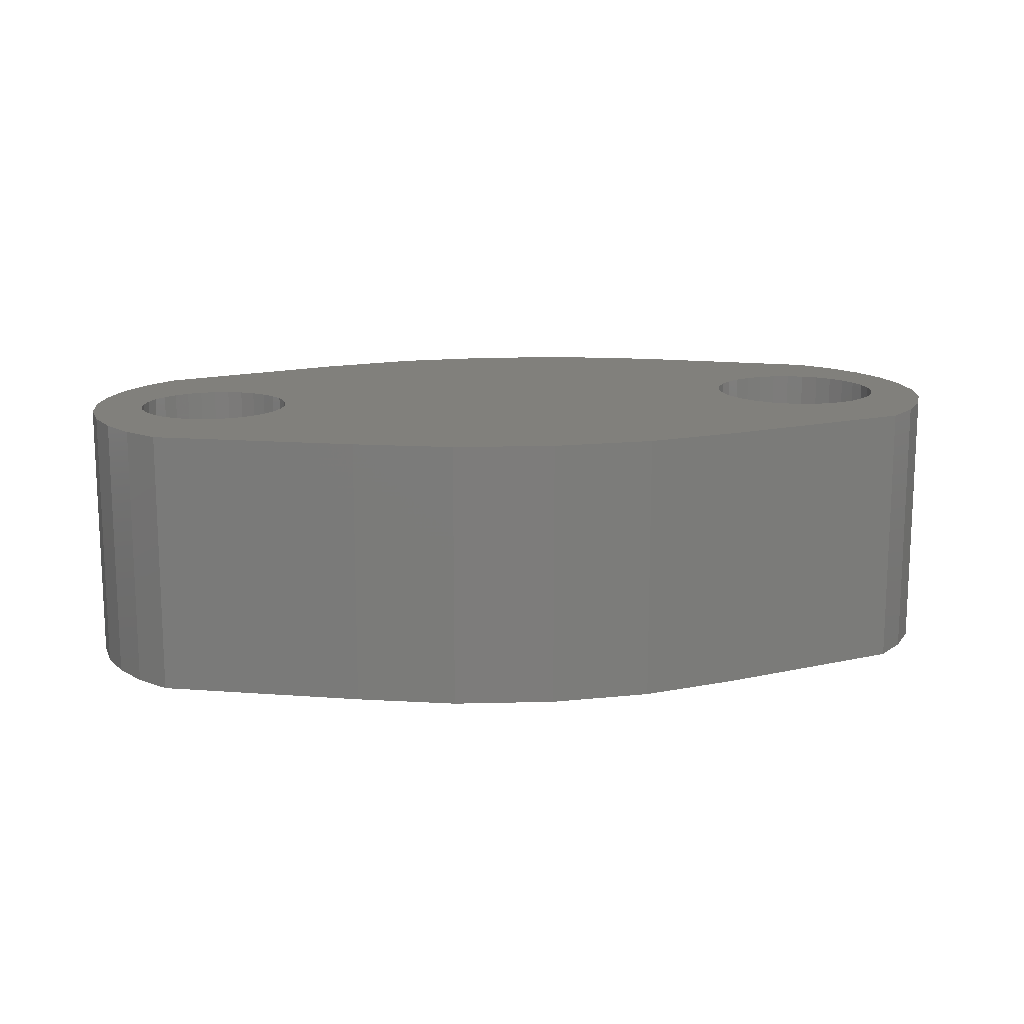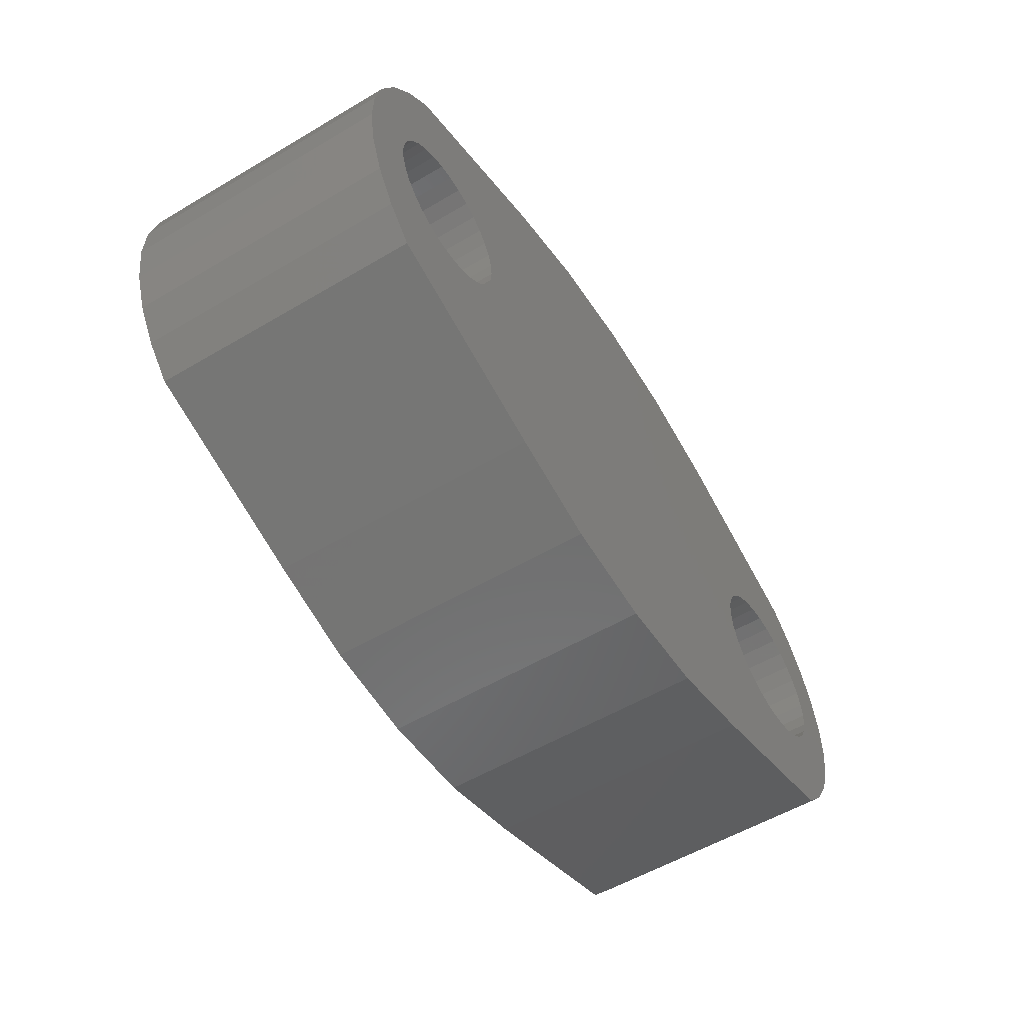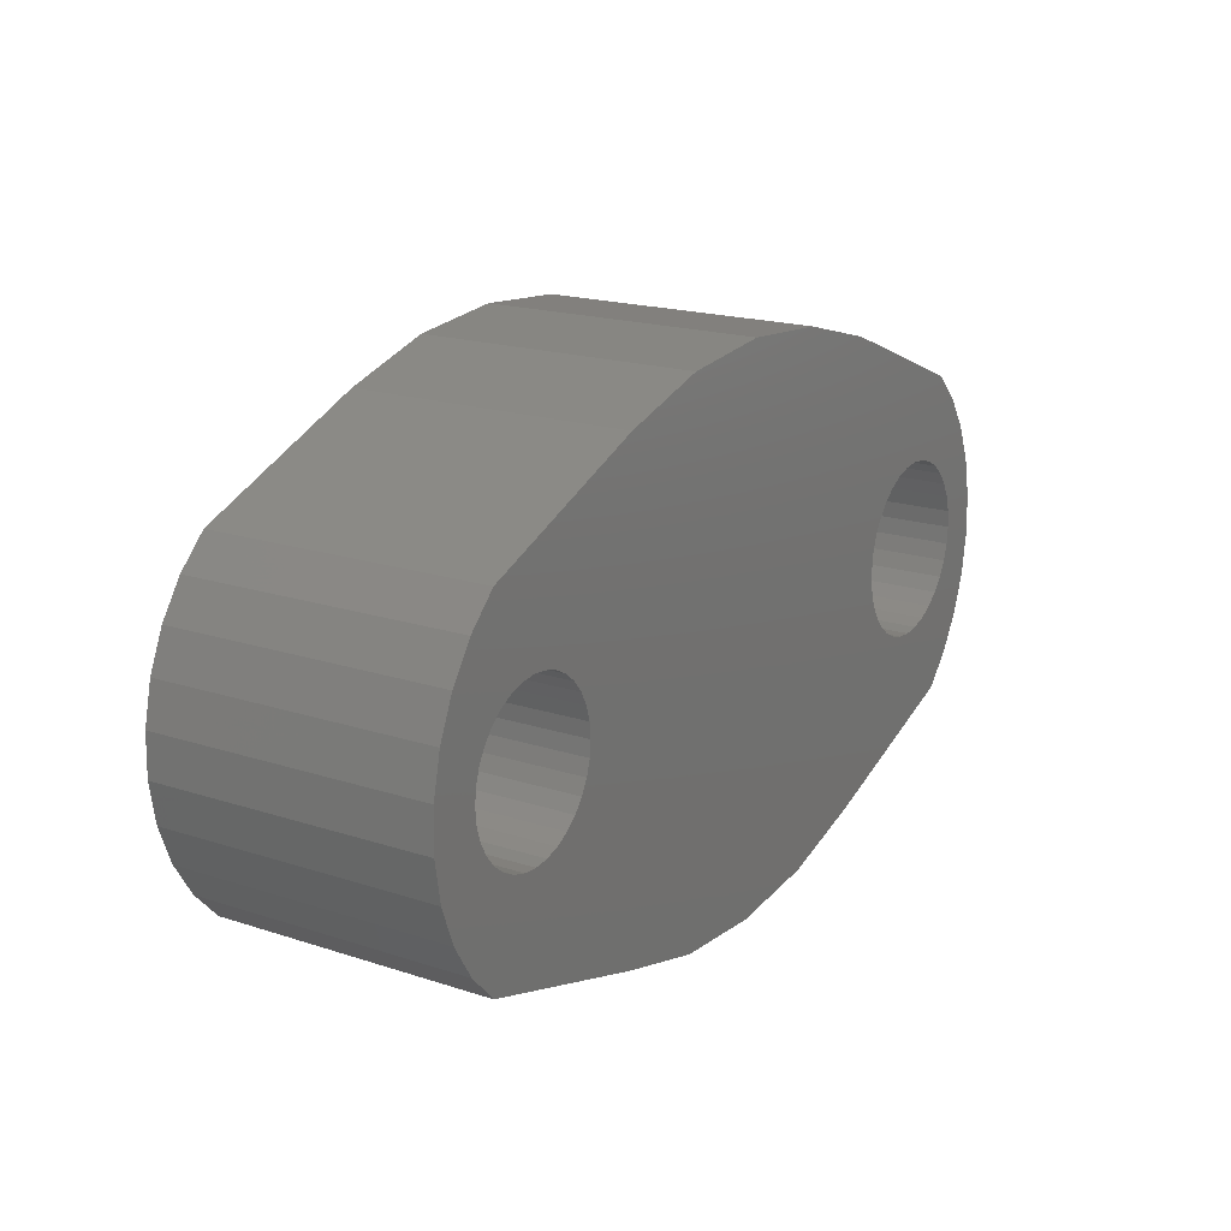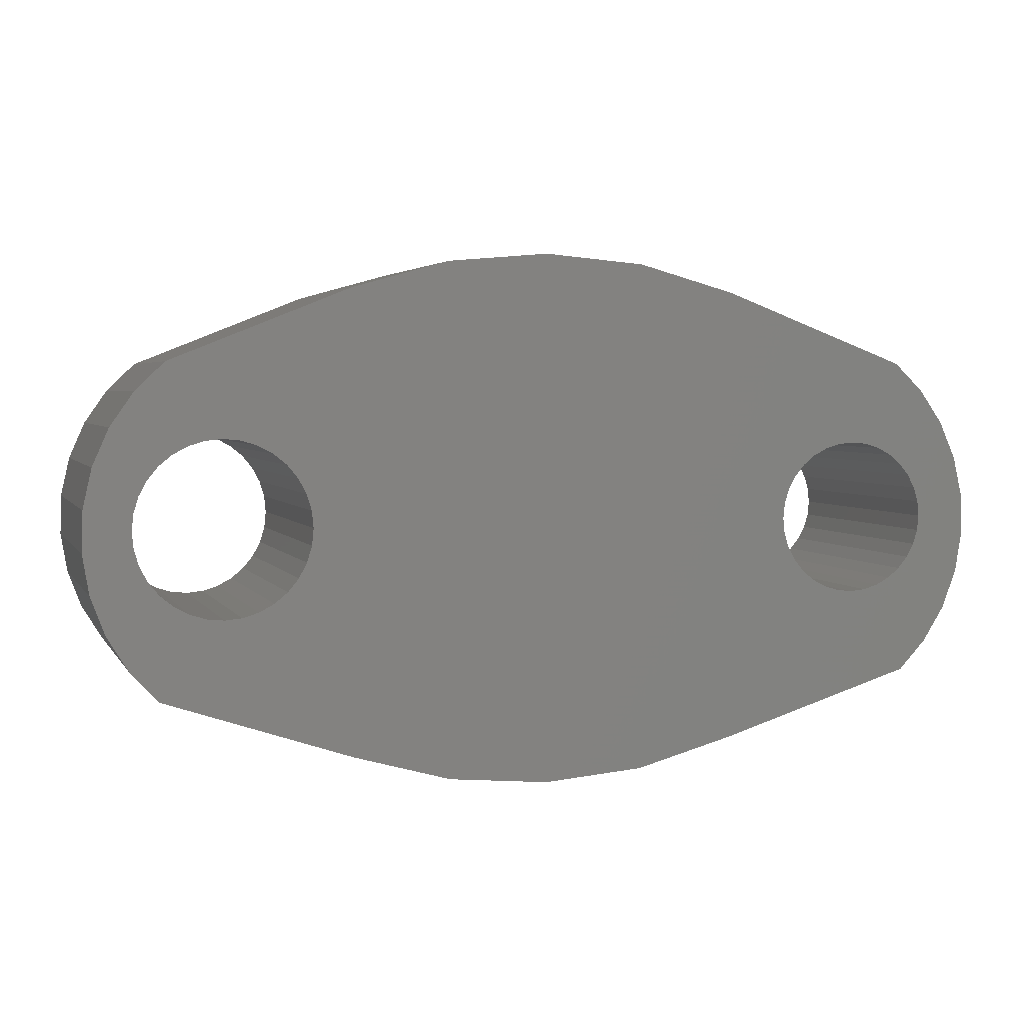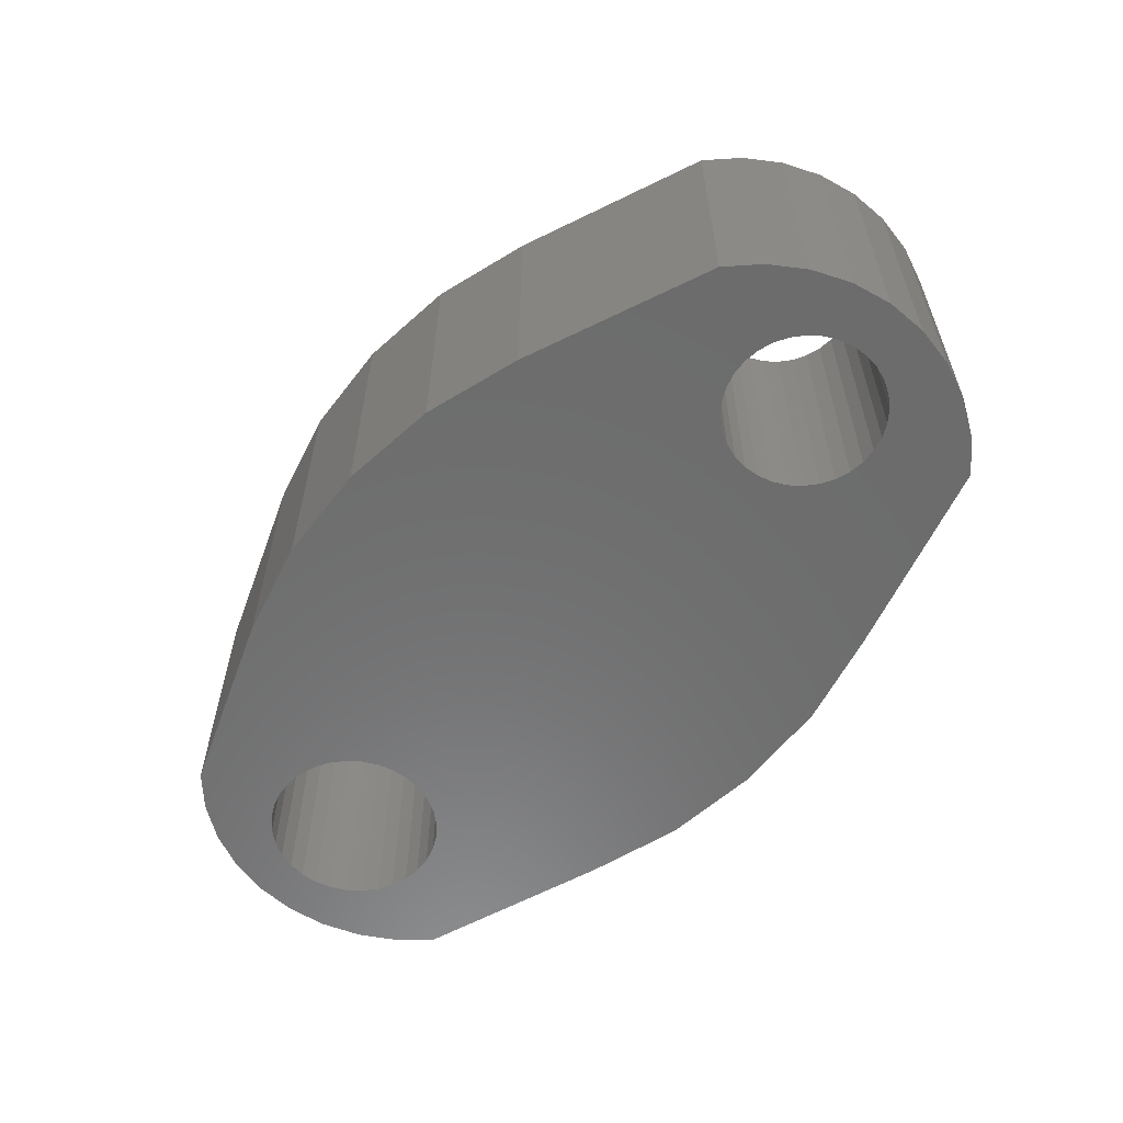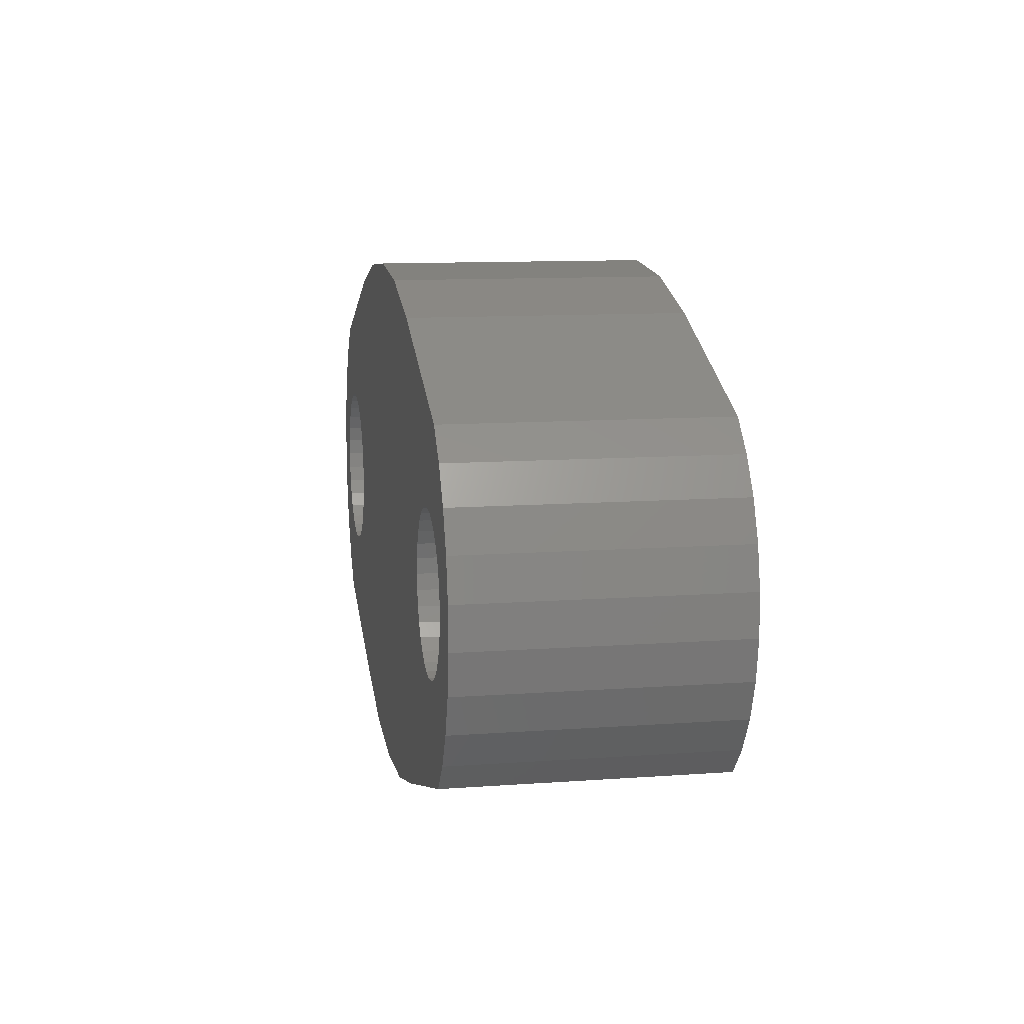
<metadata>
{"format":"stl","ext":"stl","renderer":"f3d","projection":"perspective","resolution":1024,"background":"white","views":[{"elev":14.3,"azim":-8.2,"up":"+Z"},{"elev":-55.4,"azim":-58.1,"up":"+Y"},{"elev":18.9,"azim":-58.3,"up":"+Y"},{"elev":3.6,"azim":163.1,"up":"+Y"},{"elev":-58.6,"azim":-132.2,"up":"+Z"},{"elev":11.5,"azim":-99.9,"up":"+Y"}]}
</metadata>
<code>
# stl→obj: 188 verts, 380 faces
v 0.08676 0.1651 0
v 0.1574 0.2098 0
v 0.1094 0.1406 0
v 0.09497 0.2859 0
v 0.05298 0.2907 0
v 0.0986 0.2978 0
v 0.1045 0.2381 0
v 0.1124 0.2284 0
v 0.05755 0.2246 0
v 0.122 0.2205 0
v 0.5133 0.4847 0
v 0.3496 0.4847 0
v 0.4314 0.4919 0
v 0.1698 0.3359 0
v 0.1574 0.3371 0
v 0.6678 0.3388 0
v 0.1818 0.3322 0
v 0.6556 0.3322 0
v 0.1928 0.3264 0
v 0.6449 0.3234 0
v 0.2024 0.3184 0
v 0.6361 0.3127 0
v 0.2103 0.3088 0
v 0.6449 0.2234 0
v 0.2024 0.2284 0
v 0.6361 0.2341 0
v 0.1928 0.2205 0
v 0.6556 0.2146 0
v 0.1818 0.2146 0
v 0.1698 0.211 0
v 0.6678 0.2081 0
v 0.3496 0.06732 0
v 0.5133 0.06732 0
v 0.4314 0.06012 0
v 0.7537 0.3127 0
v 0.7449 0.3234 0
v 0.7952 0.3232 0
v 0.7602 0.3005 0
v 0.798 0.2246 0
v 0.7449 0.2234 0
v 0.7537 0.2341 0
v 0.09375 0.2734 0
v 0.09497 0.261 0
v 0.05205 0.2574 0
v 0.5924 0.4627 0
v 0.6949 0.3442 0
v 0.6811 0.3428 0
v 0.2704 0.4627 0
v 0.5924 0.08939 0
v 0.2704 0.08939 0
v 0.6811 0.2041 0
v 0.6949 0.2027 0
v 0.7688 0.1651 0
v 0.7461 0.1406 0
v 0.07372 0.3536 0
v 0.09276 0.381 0
v 0.145 0.3359 0
v 0.133 0.3322 0
v 0.122 0.3264 0
v 0.06029 0.3232 0
v 0.1124 0.3184 0
v 0.1045 0.3088 0
v 0.06927 0.1934 0
v 0.133 0.2146 0
v 0.145 0.211 0
v 0.7818 0.3536 0
v 0.7342 0.3322 0
v 0.722 0.3388 0
v 0.7087 0.3428 0
v 0.7628 0.381 0
v 0.7862 0.1934 0
v 0.7087 0.2041 0
v 0.722 0.2081 0
v 0.7342 0.2146 0
v 0.7388 0.4041 0
v 0.1167 0.4041 0
v 0.0986 0.2491 0
v 0.2103 0.2381 0
v 0.2162 0.2491 0
v 0.6296 0.2464 0
v 0.2198 0.261 0
v 0.6255 0.2596 0
v 0.2211 0.2734 0
v 0.6242 0.2734 0
v 0.2198 0.2859 0
v 0.6255 0.2872 0
v 0.2162 0.2978 0
v 0.6296 0.3005 0
v 0.7643 0.2596 0
v 0.7656 0.2734 0
v 0.8035 0.2574 0
v 0.7643 0.2872 0
v 0.8025 0.2907 0
v 0.7602 0.2464 0
v 0.1094 0.1406 0.2188
v 0.1574 0.2098 0.2188
v 0.08676 0.1651 0.2188
v 0.0986 0.2978 0.2188
v 0.05298 0.2907 0.2188
v 0.09497 0.2859 0.2188
v 0.05755 0.2246 0.2188
v 0.1124 0.2284 0.2188
v 0.1045 0.2381 0.2188
v 0.122 0.2205 0.2188
v 0.4314 0.4919 0.2188
v 0.3496 0.4847 0.2188
v 0.5133 0.4847 0.2188
v 0.6678 0.3388 0.2188
v 0.1574 0.3371 0.2188
v 0.1698 0.3359 0.2188
v 0.1818 0.3322 0.2188
v 0.6556 0.3322 0.2188
v 0.1928 0.3264 0.2188
v 0.6449 0.3234 0.2188
v 0.2024 0.3184 0.2188
v 0.6361 0.3127 0.2188
v 0.2103 0.3088 0.2188
v 0.6361 0.2341 0.2188
v 0.2024 0.2284 0.2188
v 0.6449 0.2234 0.2188
v 0.1928 0.2205 0.2188
v 0.6556 0.2146 0.2188
v 0.1818 0.2146 0.2188
v 0.1698 0.211 0.2188
v 0.6678 0.2081 0.2188
v 0.4314 0.06012 0.2188
v 0.5133 0.06732 0.2188
v 0.3496 0.06732 0.2188
v 0.7952 0.3232 0.2188
v 0.7449 0.3234 0.2188
v 0.7537 0.3127 0.2188
v 0.7602 0.3005 0.2188
v 0.7537 0.2341 0.2188
v 0.7449 0.2234 0.2188
v 0.798 0.2246 0.2188
v 0.09375 0.2734 0.2188
v 0.05205 0.2574 0.2188
v 0.09497 0.261 0.2188
v 0.5924 0.4627 0.2188
v 0.2704 0.4627 0.2188
v 0.6811 0.3428 0.2188
v 0.6949 0.3442 0.2188
v 0.5924 0.08939 0.2188
v 0.7461 0.1406 0.2188
v 0.7688 0.1651 0.2188
v 0.6949 0.2027 0.2188
v 0.6811 0.2041 0.2188
v 0.2704 0.08939 0.2188
v 0.07372 0.3536 0.2188
v 0.06029 0.3232 0.2188
v 0.122 0.3264 0.2188
v 0.133 0.3322 0.2188
v 0.145 0.3359 0.2188
v 0.09276 0.381 0.2188
v 0.1045 0.3088 0.2188
v 0.1124 0.3184 0.2188
v 0.06927 0.1934 0.2188
v 0.145 0.211 0.2188
v 0.133 0.2146 0.2188
v 0.7818 0.3536 0.2188
v 0.7628 0.381 0.2188
v 0.7087 0.3428 0.2188
v 0.722 0.3388 0.2188
v 0.7342 0.3322 0.2188
v 0.7862 0.1934 0.2188
v 0.7342 0.2146 0.2188
v 0.722 0.2081 0.2188
v 0.7087 0.2041 0.2188
v 0.7388 0.4041 0.2188
v 0.1167 0.4041 0.2188
v 0.0986 0.2491 0.2188
v 0.6296 0.3005 0.2188
v 0.2162 0.2978 0.2188
v 0.6255 0.2872 0.2188
v 0.2198 0.2859 0.2188
v 0.6242 0.2734 0.2188
v 0.2211 0.2734 0.2188
v 0.6255 0.2596 0.2188
v 0.2198 0.261 0.2188
v 0.6296 0.2464 0.2188
v 0.2162 0.2491 0.2188
v 0.2103 0.2381 0.2188
v 0.8025 0.2907 0.2188
v 0.7643 0.2872 0.2188
v 0.8035 0.2574 0.2188
v 0.7656 0.2734 0.2188
v 0.7643 0.2596 0.2188
v 0.7602 0.2464 0.2188
f 1 2 3
f 4 5 6
f 7 8 9
f 9 8 10
f 11 12 13
f 14 15 16
f 17 14 16
f 18 17 16
f 19 17 18
f 20 19 18
f 21 19 20
f 22 21 20
f 22 23 21
f 24 25 26
f 24 27 25
f 27 24 28
f 29 27 28
f 30 29 28
f 31 30 28
f 32 33 34
f 35 36 37
f 38 35 37
f 39 40 41
f 42 43 44
f 42 44 5
f 42 5 4
f 45 46 47
f 45 47 16
f 45 16 15
f 45 15 48
f 45 48 12
f 45 12 11
f 49 33 32
f 49 32 50
f 49 50 31
f 49 31 51
f 49 51 52
f 49 52 53
f 49 53 54
f 55 56 15
f 55 15 57
f 55 57 58
f 55 58 59
f 55 59 60
f 60 59 61
f 60 61 62
f 60 62 6
f 60 6 5
f 63 9 10
f 63 10 64
f 63 64 65
f 63 65 2
f 63 2 1
f 66 37 36
f 66 36 67
f 66 67 68
f 66 68 69
f 66 69 46
f 66 46 70
f 71 53 52
f 71 52 72
f 71 72 73
f 71 73 74
f 71 74 40
f 71 40 39
f 70 46 75
f 75 46 45
f 48 15 76
f 76 15 56
f 30 31 2
f 2 31 50
f 2 50 3
f 7 9 77
f 77 9 44
f 77 44 43
f 25 78 26
f 26 78 79
f 26 79 80
f 80 79 81
f 80 81 82
f 82 81 83
f 82 83 84
f 84 83 85
f 84 85 86
f 86 85 87
f 86 87 88
f 88 87 23
f 88 23 22
f 89 90 91
f 91 90 92
f 91 92 93
f 93 92 38
f 93 38 37
f 41 94 39
f 39 94 89
f 39 89 91
f 95 96 97
f 98 99 100
f 101 102 103
f 104 102 101
f 105 106 107
f 108 109 110
f 108 110 111
f 108 111 112
f 112 111 113
f 112 113 114
f 114 113 115
f 114 115 116
f 115 117 116
f 118 119 120
f 119 121 120
f 122 120 121
f 122 121 123
f 122 123 124
f 122 124 125
f 126 127 128
f 129 130 131
f 129 131 132
f 133 134 135
f 136 100 99
f 136 99 137
f 136 137 138
f 139 107 106
f 139 106 140
f 139 140 109
f 139 109 108
f 139 108 141
f 139 141 142
f 143 144 145
f 143 145 146
f 143 146 147
f 143 147 125
f 143 125 148
f 143 148 128
f 143 128 127
f 149 150 151
f 149 151 152
f 149 152 153
f 149 153 109
f 149 109 154
f 150 99 98
f 150 98 155
f 150 155 156
f 150 156 151
f 157 97 96
f 157 96 158
f 157 158 159
f 157 159 104
f 157 104 101
f 160 161 142
f 160 142 162
f 160 162 163
f 160 163 164
f 160 164 130
f 160 130 129
f 165 135 134
f 165 134 166
f 165 166 167
f 165 167 168
f 165 168 146
f 165 146 145
f 161 169 142
f 142 169 139
f 140 170 109
f 109 170 154
f 95 148 96
f 96 148 125
f 96 125 124
f 138 137 171
f 171 137 101
f 171 101 103
f 116 117 172
f 172 117 173
f 172 173 174
f 174 173 175
f 174 175 176
f 176 175 177
f 176 177 178
f 178 177 179
f 178 179 180
f 180 179 181
f 180 181 118
f 118 181 182
f 118 182 119
f 129 132 183
f 183 132 184
f 183 184 185
f 185 184 186
f 185 186 187
f 185 187 135
f 135 187 188
f 135 188 133
f 52 168 72
f 72 168 167
f 72 167 73
f 73 167 166
f 73 166 74
f 74 166 134
f 74 134 40
f 40 134 133
f 40 133 41
f 41 133 188
f 41 188 94
f 94 188 187
f 94 187 89
f 89 187 186
f 89 186 90
f 168 52 146
f 146 52 51
f 146 51 147
f 147 51 31
f 147 31 125
f 125 31 28
f 125 28 122
f 122 28 24
f 122 24 120
f 120 24 26
f 120 26 118
f 118 26 80
f 118 80 180
f 180 80 82
f 180 82 178
f 178 82 84
f 178 84 176
f 46 141 47
f 47 141 108
f 47 108 16
f 16 108 112
f 16 112 18
f 18 112 114
f 18 114 20
f 20 114 116
f 20 116 22
f 22 116 172
f 22 172 88
f 88 172 174
f 88 174 86
f 86 174 176
f 86 176 84
f 141 46 142
f 142 46 69
f 142 69 162
f 162 69 68
f 162 68 163
f 163 68 67
f 163 67 164
f 164 67 36
f 164 36 130
f 130 36 35
f 130 35 131
f 131 35 38
f 131 38 132
f 132 38 92
f 132 92 184
f 184 92 90
f 184 90 186
f 2 124 30
f 30 124 123
f 30 123 29
f 29 123 121
f 29 121 27
f 27 121 119
f 27 119 25
f 25 119 182
f 25 182 78
f 78 182 181
f 78 181 79
f 79 181 179
f 79 179 81
f 81 179 177
f 81 177 83
f 124 2 96
f 96 2 65
f 96 65 158
f 158 65 64
f 158 64 159
f 159 64 10
f 159 10 104
f 104 10 8
f 104 8 102
f 102 8 7
f 102 7 103
f 103 7 77
f 103 77 171
f 171 77 43
f 171 43 138
f 138 43 42
f 138 42 136
f 15 153 57
f 57 153 152
f 57 152 58
f 58 152 151
f 58 151 59
f 59 151 156
f 59 156 61
f 61 156 155
f 61 155 62
f 62 155 98
f 62 98 6
f 6 98 100
f 6 100 4
f 4 100 136
f 4 136 42
f 153 15 109
f 109 15 14
f 109 14 110
f 110 14 17
f 110 17 111
f 111 17 19
f 111 19 113
f 113 19 21
f 113 21 115
f 115 21 23
f 115 23 117
f 117 23 87
f 117 87 173
f 173 87 85
f 173 85 175
f 175 85 83
f 175 83 177
f 3 95 1
f 1 95 97
f 1 97 63
f 63 97 157
f 63 157 9
f 9 157 101
f 9 101 44
f 44 101 137
f 44 137 5
f 5 137 99
f 5 99 60
f 60 99 150
f 60 150 55
f 55 150 149
f 55 149 56
f 56 149 154
f 56 154 76
f 76 154 170
f 48 76 140
f 140 76 170
f 48 140 12
f 12 140 106
f 12 106 13
f 13 106 105
f 13 105 11
f 11 105 107
f 11 107 45
f 45 107 139
f 75 45 169
f 169 45 139
f 75 169 70
f 70 169 161
f 70 161 66
f 66 161 160
f 66 160 37
f 37 160 129
f 37 129 93
f 93 129 183
f 93 183 91
f 91 183 185
f 91 185 39
f 39 185 135
f 39 135 71
f 71 135 165
f 71 165 53
f 53 165 145
f 53 145 54
f 54 145 144
f 49 54 143
f 143 54 144
f 49 143 33
f 33 143 127
f 33 127 34
f 34 127 126
f 34 126 32
f 32 126 128
f 32 128 50
f 50 128 148
f 3 50 95
f 95 50 148

</code>
